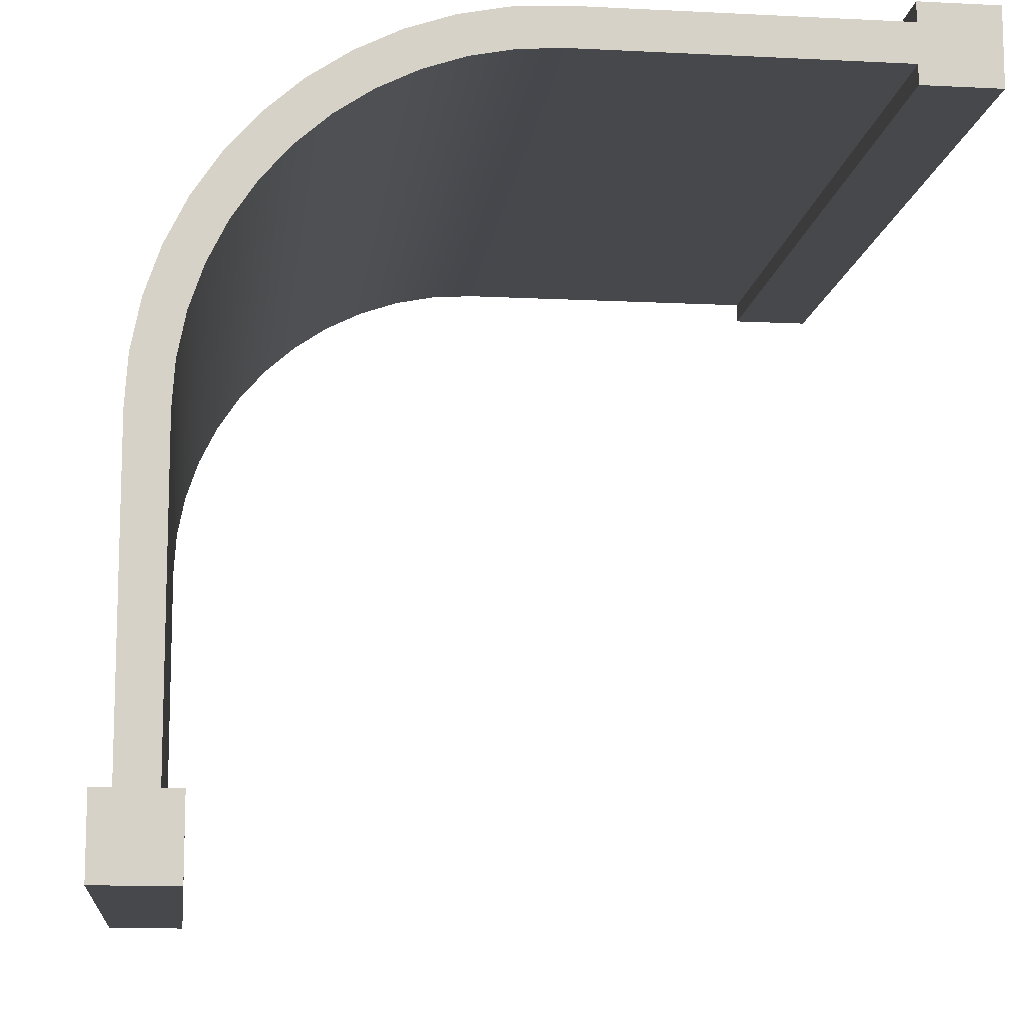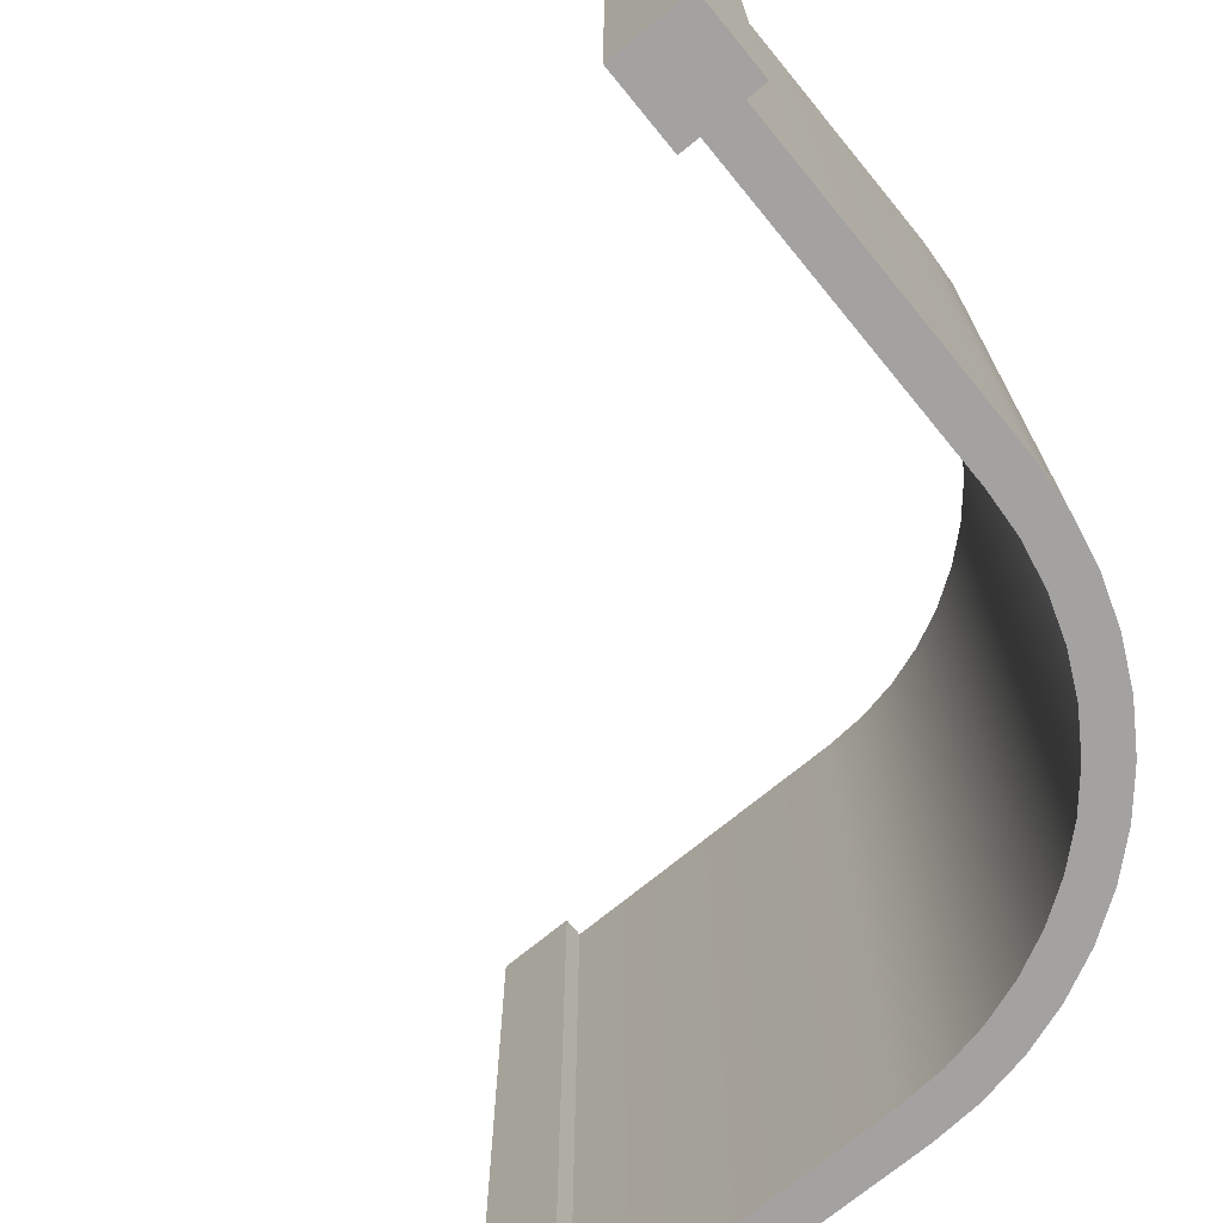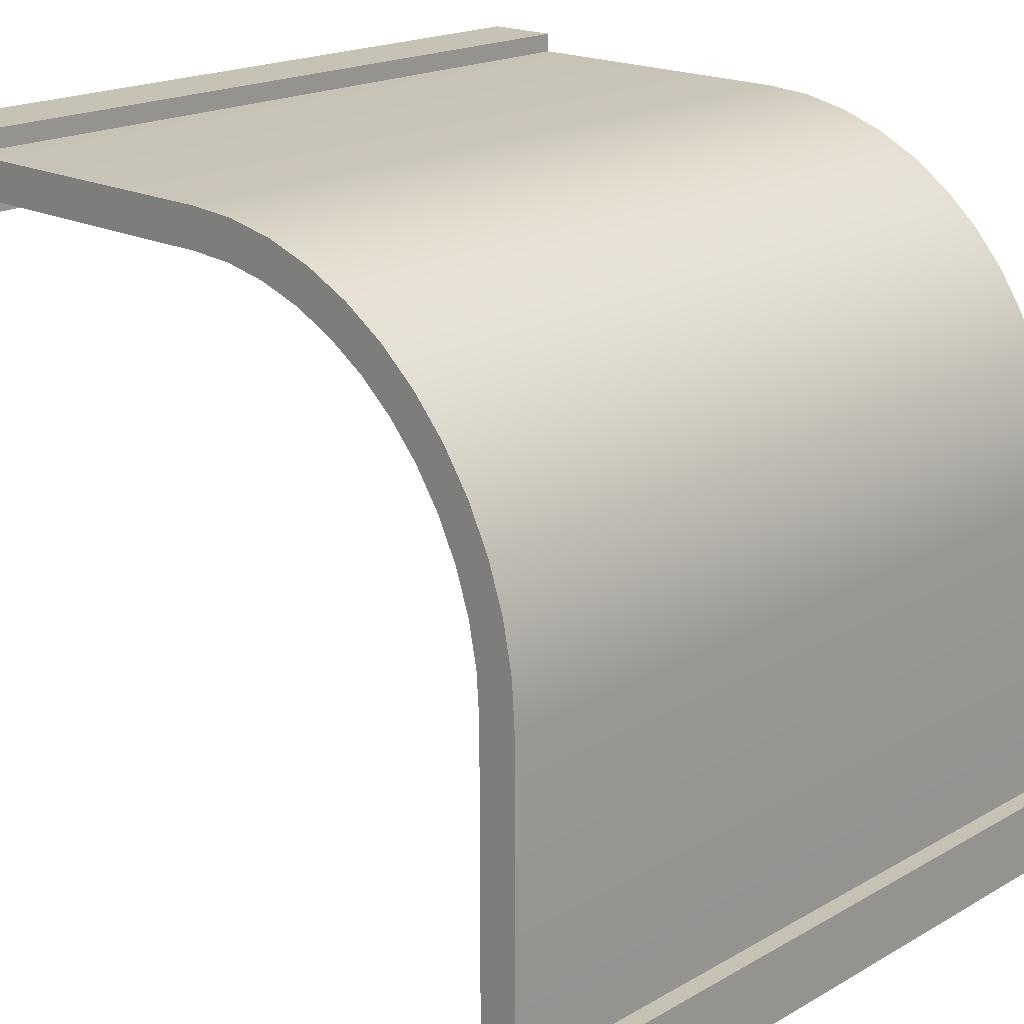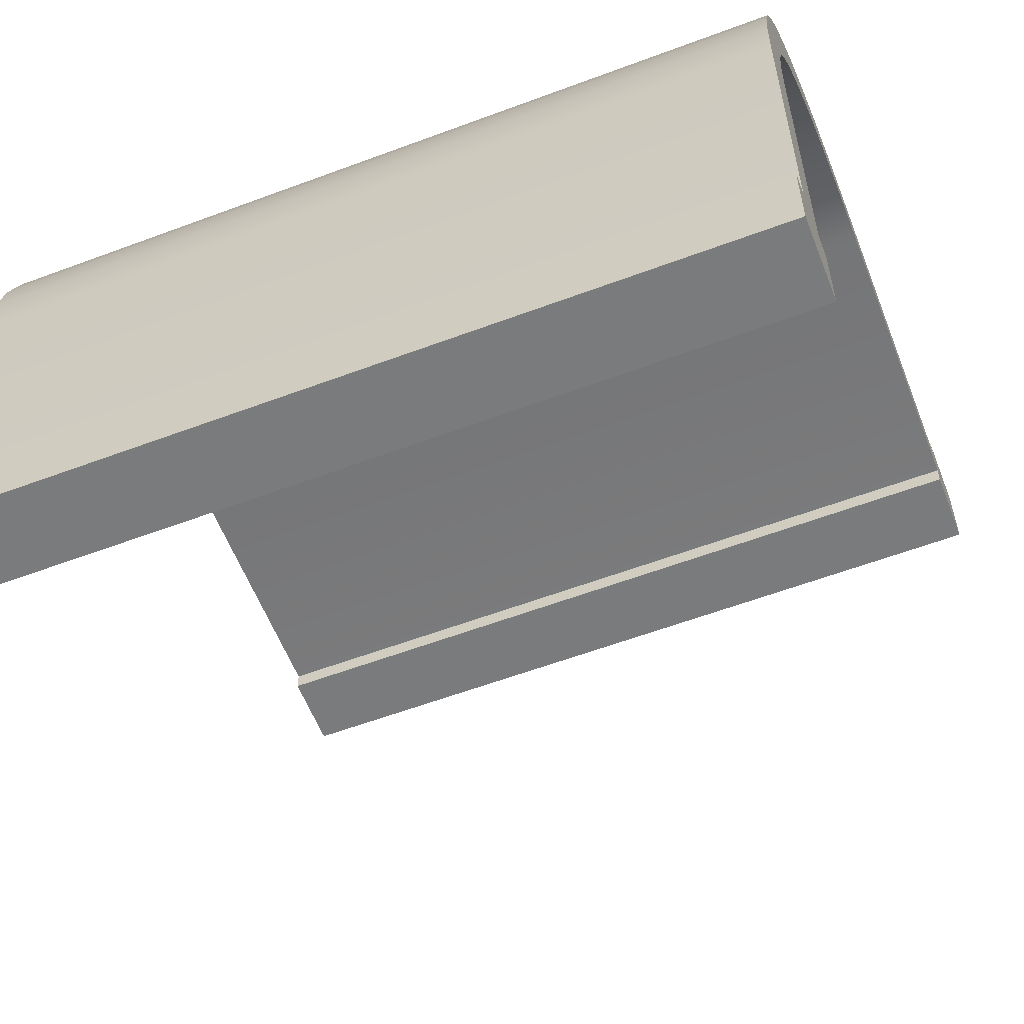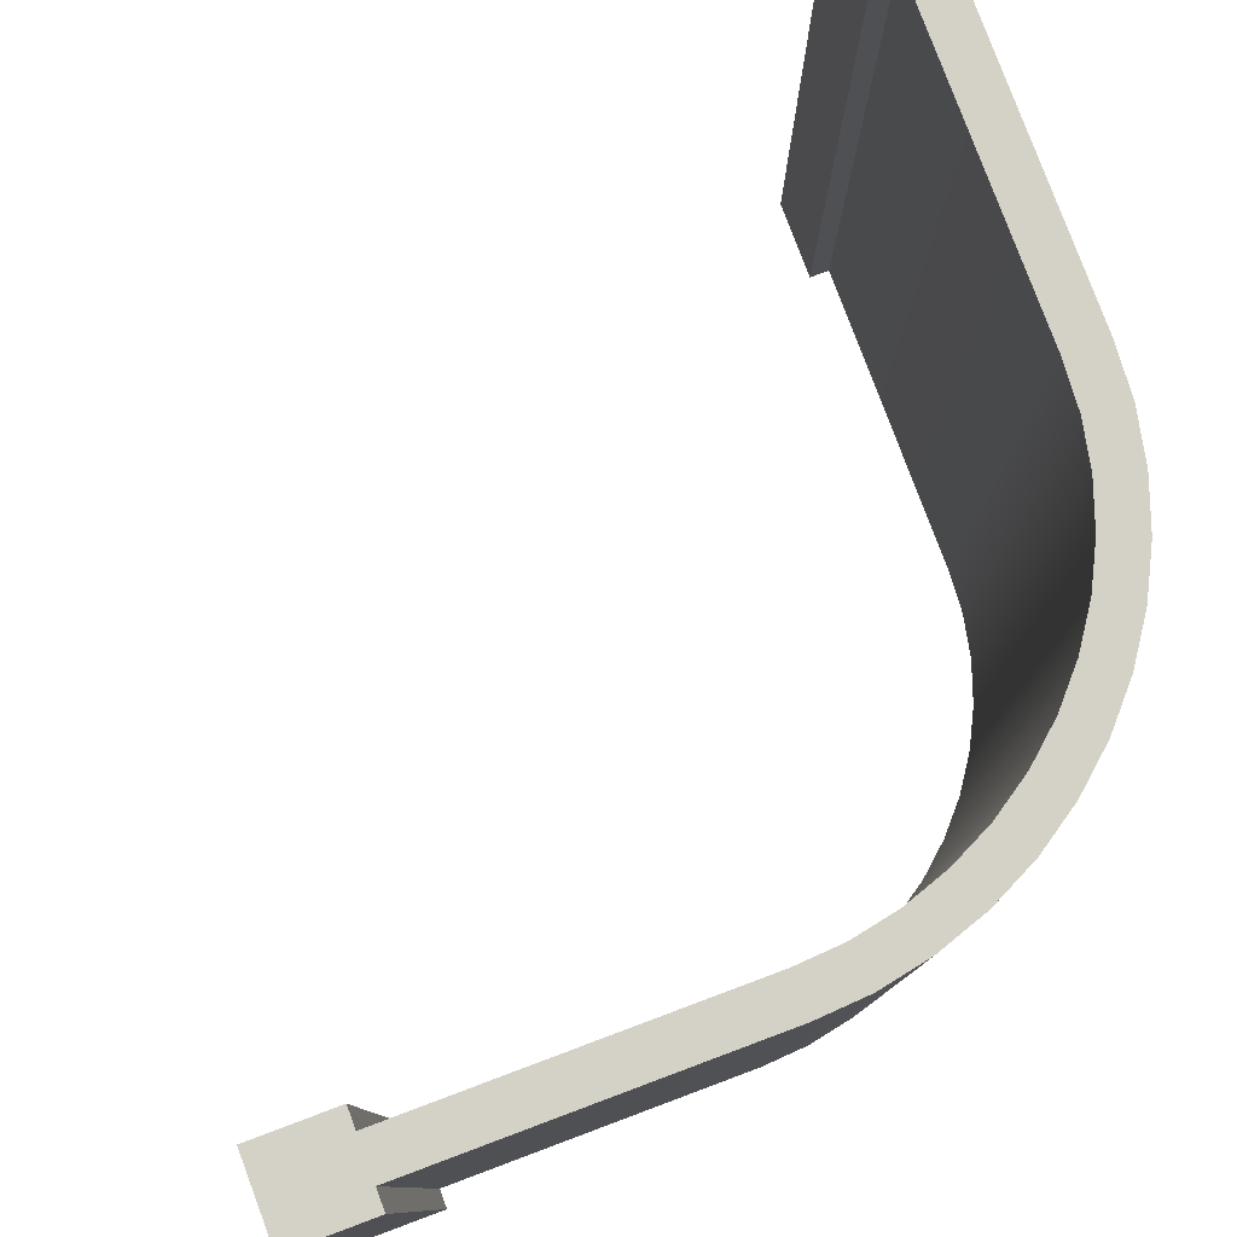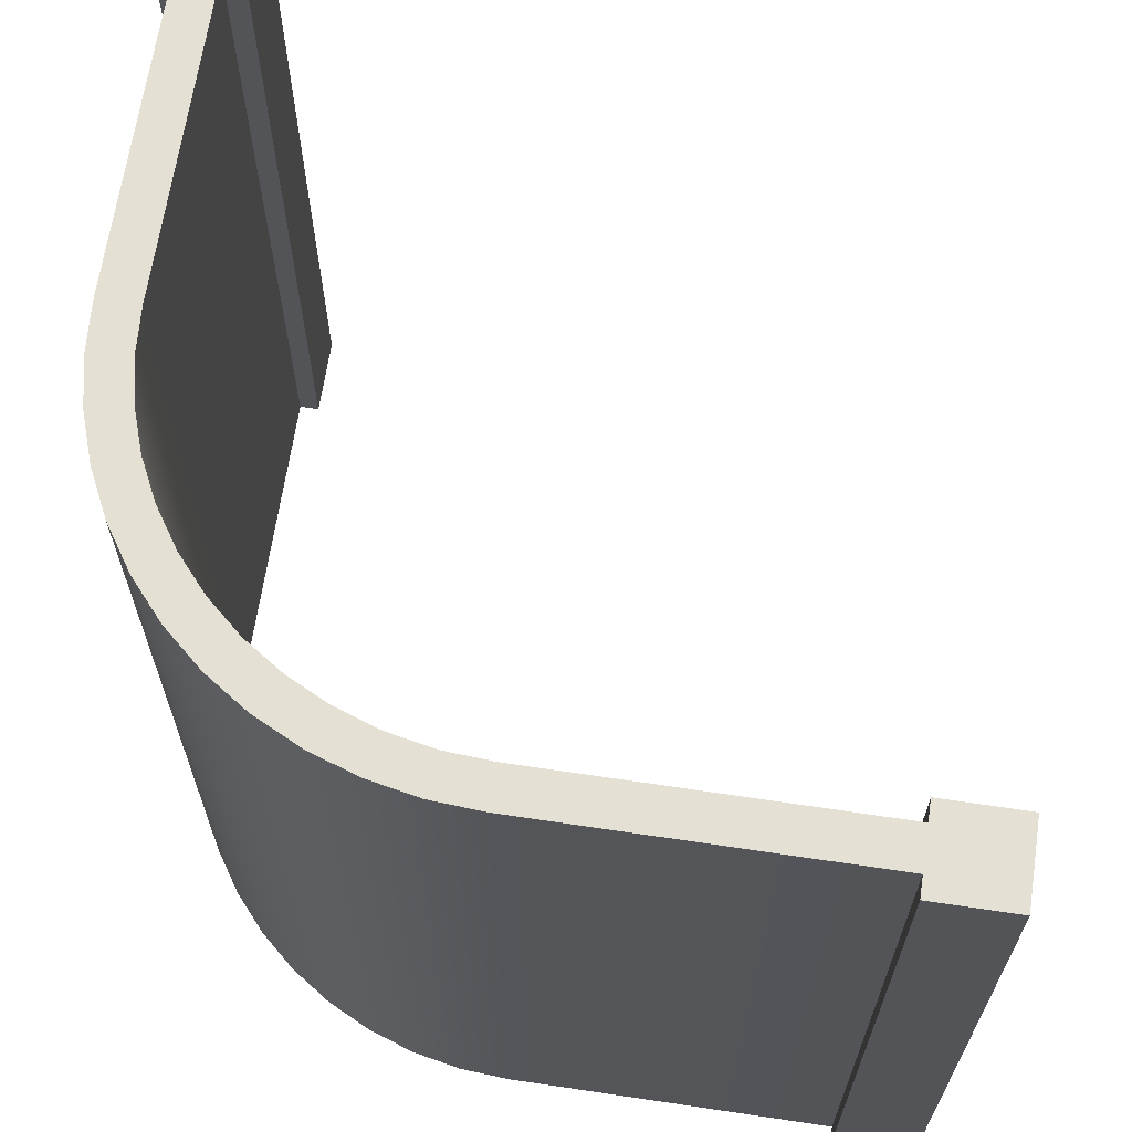
<metadata>
{"format":"obj","ext":"obj","renderer":"f3d","projection":"perspective","resolution":1024,"background":"white","views":[{"elev":-11.4,"azim":173.0,"up":"+Z"},{"elev":-72.7,"azim":-50.7,"up":"+Y"},{"elev":19.2,"azim":43.3,"up":"+Z"},{"elev":-58.3,"azim":111.2,"up":"+Z"},{"elev":79.8,"azim":-20.5,"up":"+Y"},{"elev":66.1,"azim":98.5,"up":"+Y"}]}
</metadata>
<code>
o wallWoodRounded
v 3.511 8 1.454
v 3.671 -0 0.9835
v 3.671 8 0.9835
v 3.511 -0 1.454
v 0.4438 8 3.371
v 0.88 -0 3.284
v 0.4438 -0 3.371
v 0.88 8 3.284
v 1.301 8 3.141
v 1.7 -0 2.944
v 1.301 -0 3.141
v 1.7 8 2.944
v 3.4 0 -0
v 3.4 8 -3.2
v 3.4 0 -3.2
v 3.4 8 0
v 2.404 -0 2.404
v 2.697 8 2.07
v 2.697 -0 2.07
v 2.404 8 2.404
v 2.687 8 2.687
v 2.313 -0 3.015
v 2.687 -0 2.687
v 2.313 8 3.015
v -3.2 8 3.4
v -0 -0 3.4
v -3.2 -0 3.4
v -0 8 3.4
v 3.371 -0 0.4438
v 3.371 8 0.4438
v 0.496 8 3.767
v -0 -0 3.8
v 0.496 -0 3.767
v -0 8 3.8
v 3.8 8 0
v 3.8 8 -3.2
v 3.767 8 0.496
v 3.291 8 1.9
v 3.284 8 0.88
v 3.015 8 2.313
v 3.141 8 1.301
v 2.944 8 1.7
v 2.07 8 2.697
v 1.9 8 3.291
v 1.454 8 3.511
v 0.9835 8 3.671
v -3.2 8 3.8
v 2.07 -0 2.697
v 3.8 0 -0
v 3.767 -0 0.496
v 3.141 -0 1.301
v 3.284 -0 0.88
v -3.2 -0 3.8
v 0.9835 -0 3.671
v 3.291 -0 1.9
v 3.015 -0 2.313
v 3.8 0 -3.2
v 2.944 -0 1.7
v 1.454 -0 3.511
v 1.9 -0 3.291
v -3.2 -0 3.2
v -3.2 8 3.2
v -3.2 8 4
v -3.2 -0 4
v -4 8 3.2
v -4 -0 3.2
v 3.2 8 -4
v 4 8 -3.2
v 4 8 -4
v 3.2 8 -3.2
v 4 0 -4
v 4 0 -3.2
v 3.2 0 -4
v 3.2 0 -3.2
v -4 -0 4
v -4 8 4
f 1 2 3
f 2 1 4
f 5 6 7
f 6 5 8
f 9 10 11
f 10 9 12
f 13 14 15
f 14 13 16
f 17 18 19
f 18 17 20
f 8 11 6
f 11 8 9
f 21 22 23
f 22 21 24
f 25 26 27
f 26 25 28
f 29 16 13
f 16 29 30
f 28 7 26
f 7 28 5
f 31 32 33
f 32 31 34
f 14 35 36
f 35 14 37
f 37 14 3
f 3 14 1
f 1 14 16
f 1 16 38
f 38 16 30
f 38 30 39
f 38 39 40
f 40 39 41
f 40 41 42
f 40 42 21
f 21 42 18
f 21 18 20
f 21 20 24
f 24 20 43
f 24 43 44
f 44 43 12
f 44 12 45
f 45 12 9
f 45 9 46
f 46 9 8
f 46 8 31
f 31 8 5
f 31 5 34
f 34 5 28
f 34 28 47
f 47 28 25
f 43 17 48
f 17 43 20
f 37 49 35
f 49 37 50
f 51 39 52
f 39 51 41
f 52 30 29
f 30 52 39
f 3 50 37
f 50 3 2
f 34 53 32
f 53 34 47
f 46 33 54
f 33 46 31
f 40 55 38
f 55 40 56
f 35 57 36
f 57 35 49
f 58 41 51
f 41 58 42
f 44 59 60
f 59 44 45
f 21 56 40
f 56 21 23
f 45 54 59
f 54 45 46
f 12 48 10
f 48 12 43
f 19 42 58
f 42 19 18
f 55 13 4
f 13 55 29
f 29 55 52
f 52 55 56
f 52 56 51
f 51 56 58
f 58 56 23
f 58 23 19
f 19 23 17
f 17 23 22
f 17 22 48
f 48 22 60
f 48 60 10
f 10 60 59
f 10 59 11
f 11 59 54
f 11 54 6
f 6 54 33
f 6 33 7
f 7 33 32
f 7 32 26
f 26 32 53
f 26 53 27
f 50 57 49
f 57 50 15
f 15 50 2
f 15 2 4
f 15 4 13
f 38 4 1
f 4 38 55
f 24 60 22
f 60 24 44
f 25 61 62
f 61 25 27
f 63 53 47
f 53 63 64
f 65 61 66
f 61 65 62
f 67 68 69
f 68 67 36
f 36 67 14
f 14 67 70
f 57 71 72
f 71 57 73
f 73 57 15
f 73 15 74
f 75 53 64
f 53 75 27
f 27 75 61
f 61 75 66
f 63 75 64
f 75 63 76
f 74 67 73
f 67 74 70
f 67 71 73
f 71 67 69
f 47 76 63
f 76 47 25
f 76 25 62
f 76 62 65
f 75 65 66
f 65 75 76
f 68 57 72
f 57 68 36
f 14 74 15
f 74 14 70
f 68 71 69
f 71 68 72

</code>
